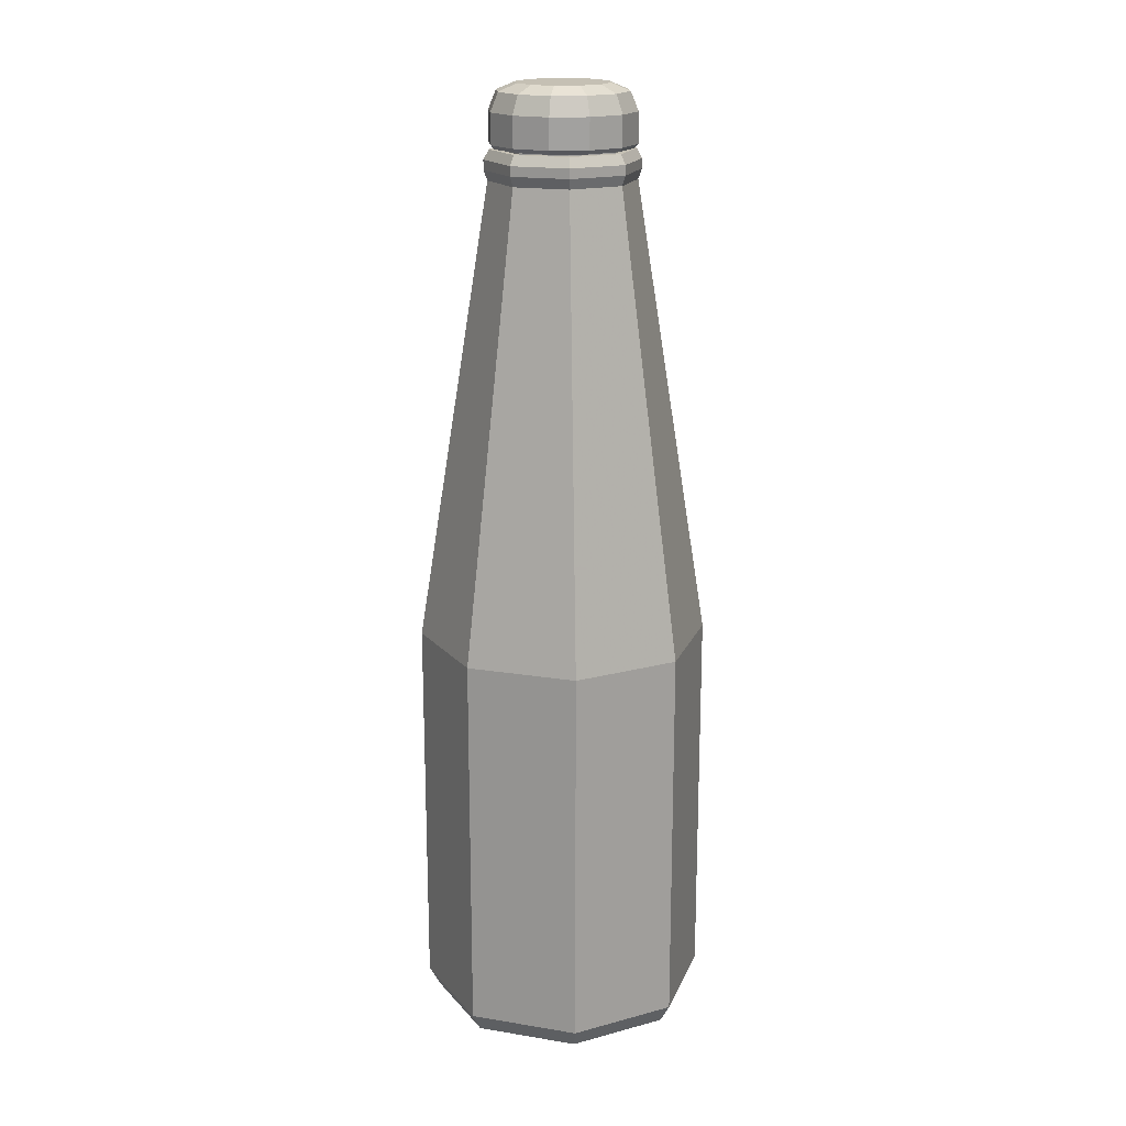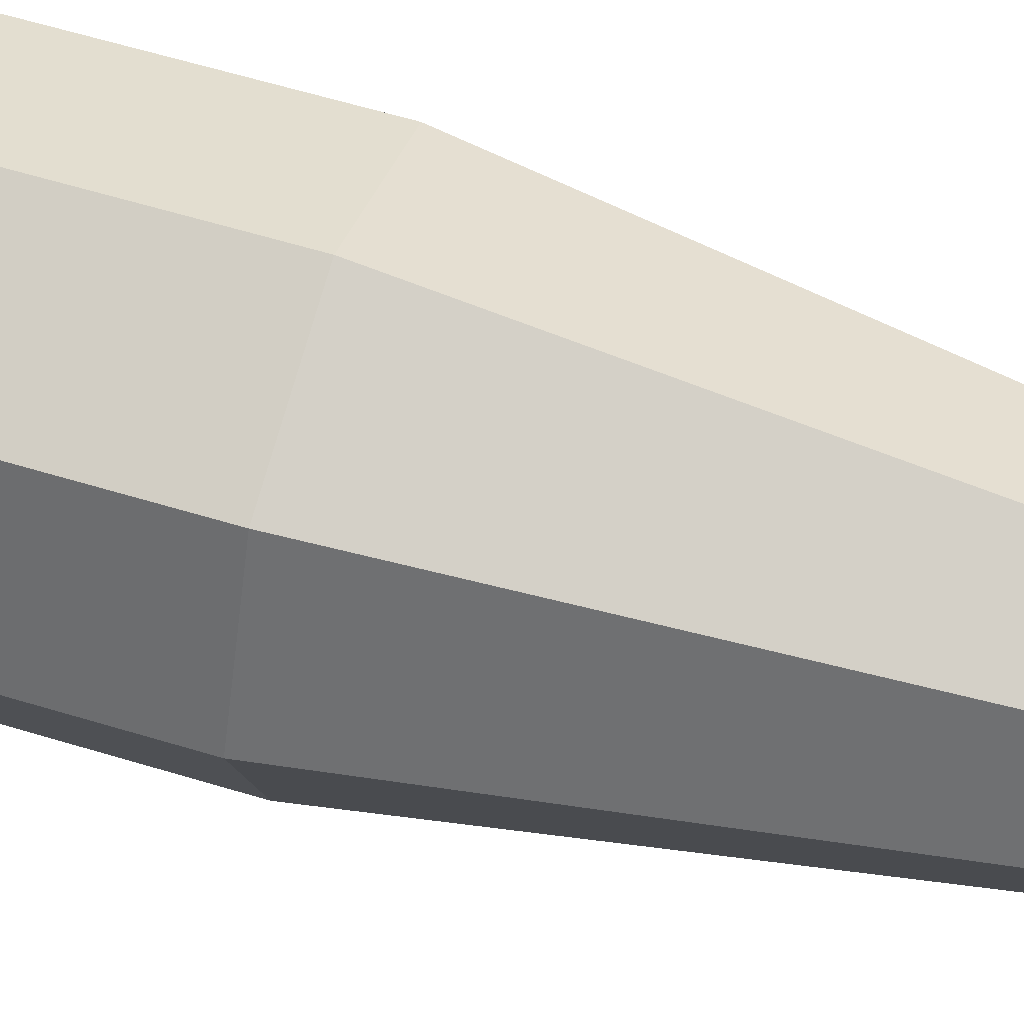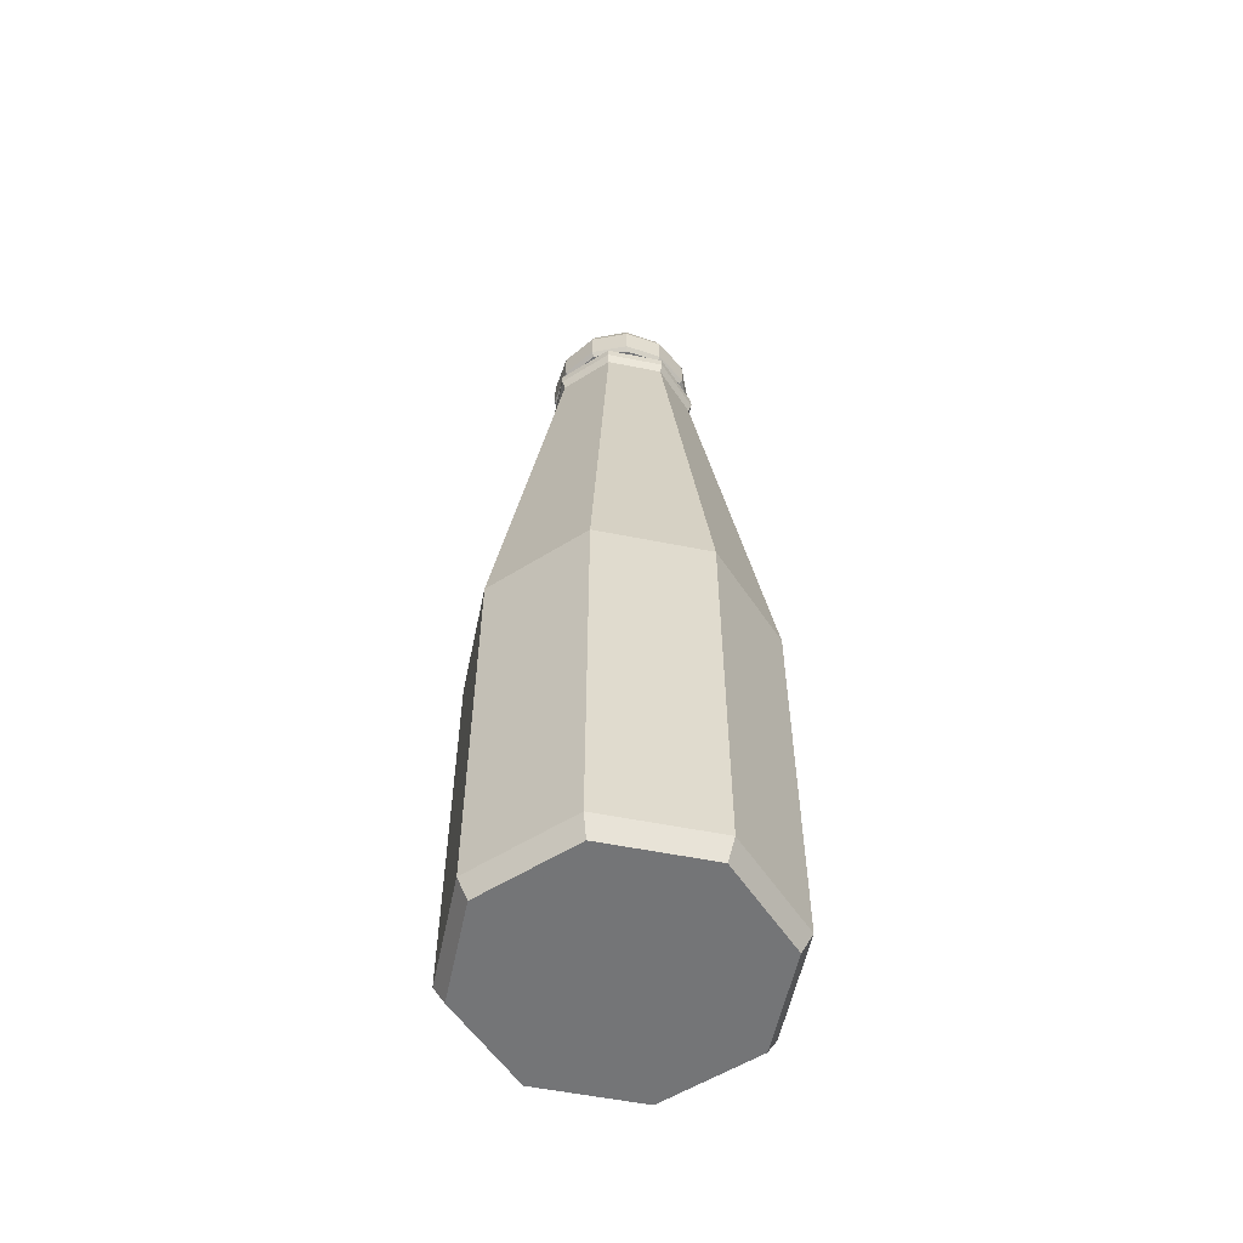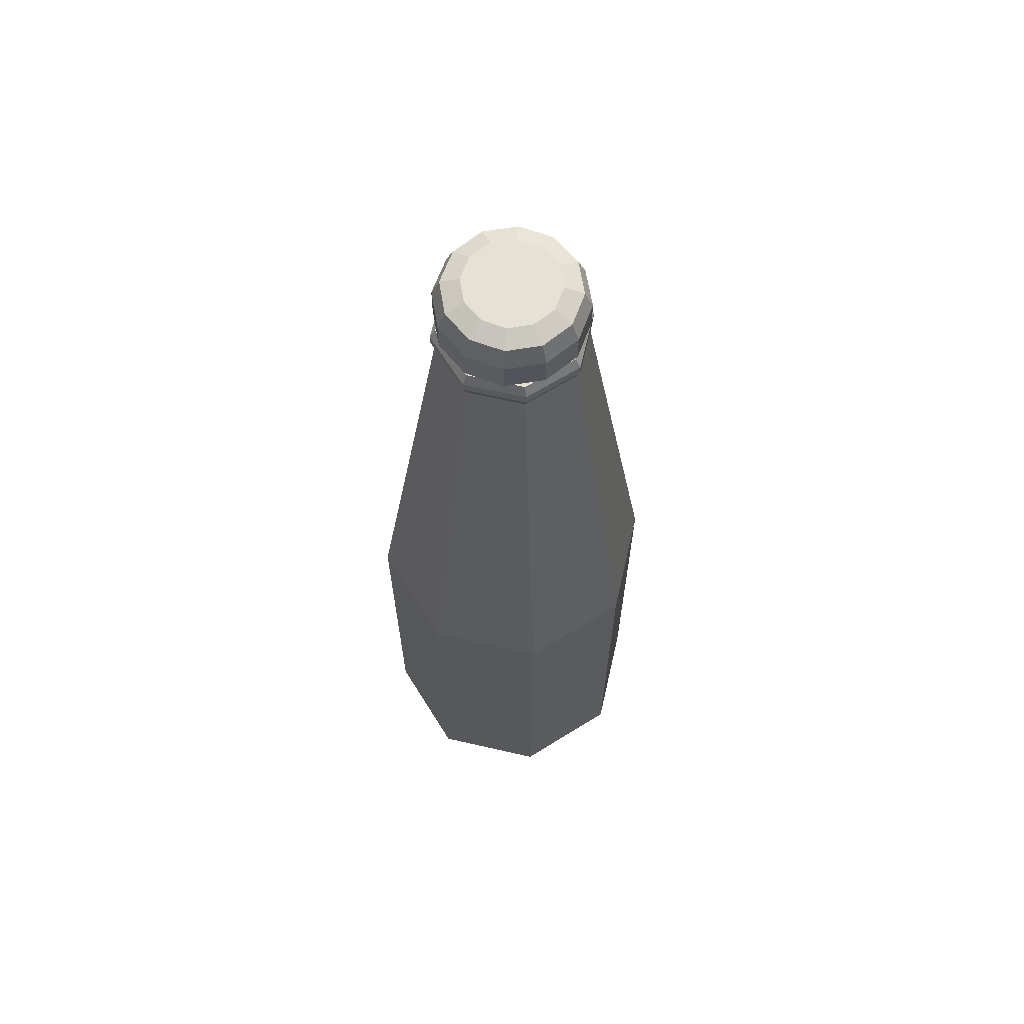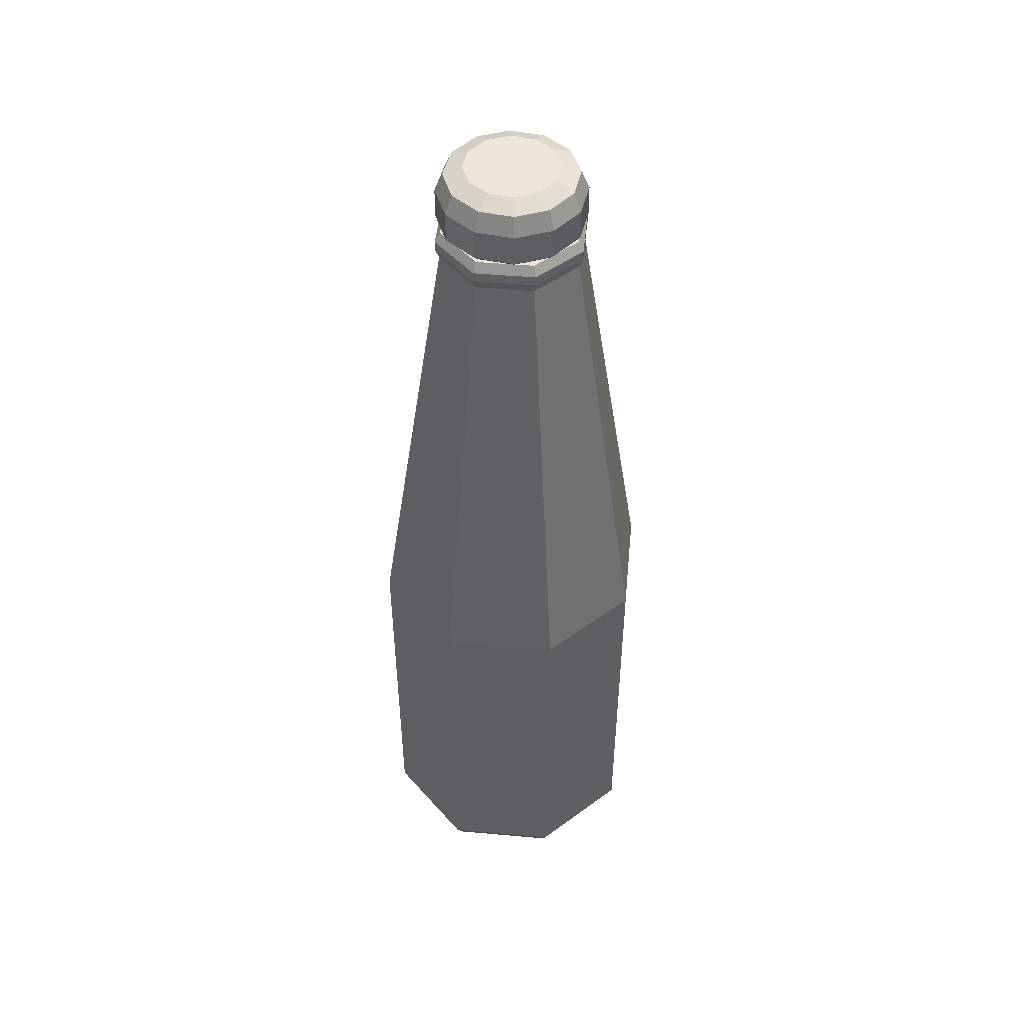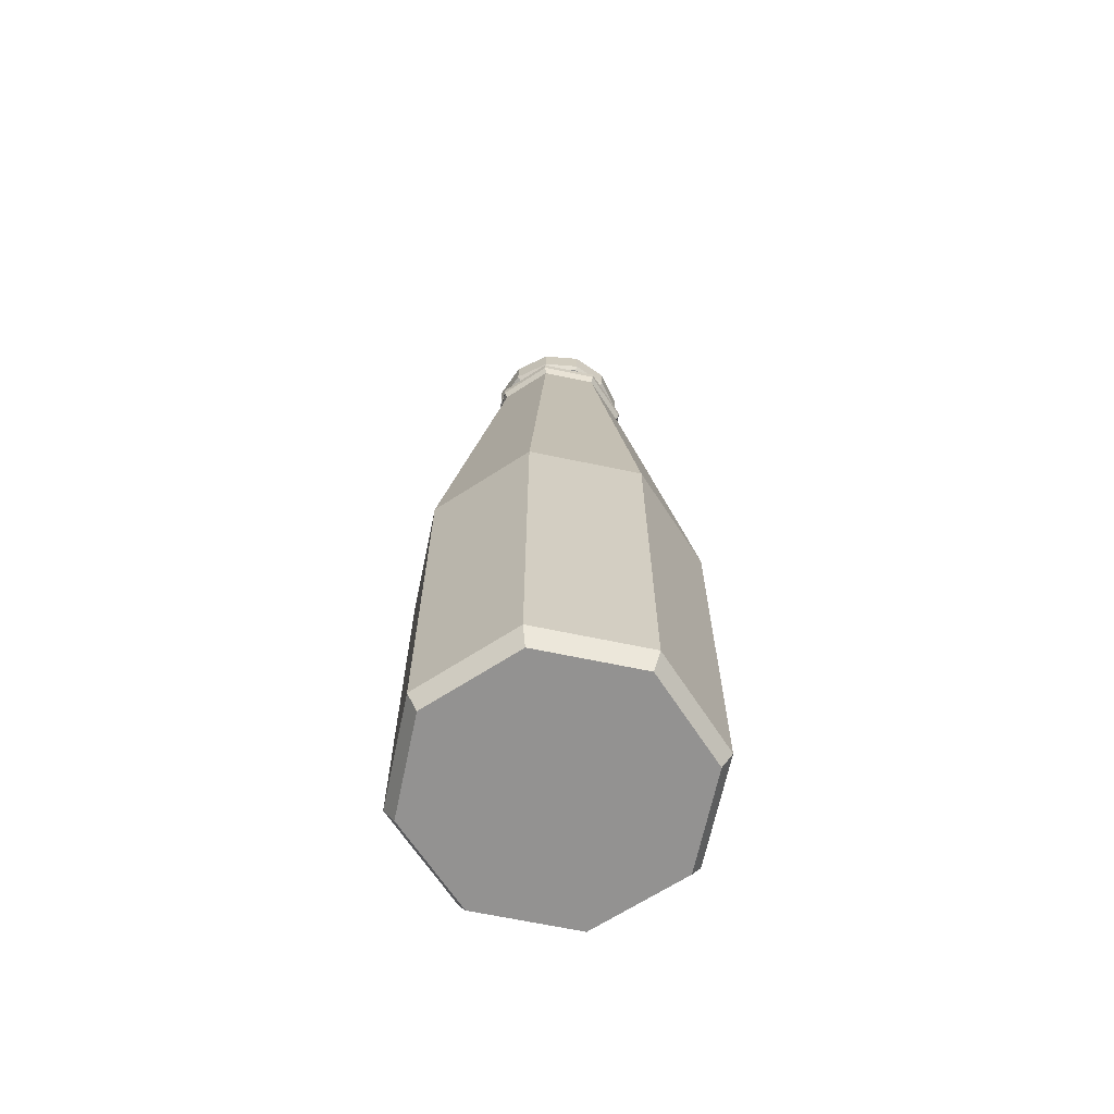
<metadata>
{"format":"obj","ext":"obj","renderer":"f3d","projection":"perspective","resolution":1024,"background":"white","views":[{"elev":18.2,"azim":-139.9,"up":"+Y"},{"elev":56.5,"azim":108.0,"up":"+Z"},{"elev":-56.4,"azim":145.7,"up":"+Y"},{"elev":65.1,"azim":35.5,"up":"+Y"},{"elev":48.1,"azim":-151.8,"up":"+Y"},{"elev":-66.4,"azim":-79.4,"up":"+Y"}]}
</metadata>
<code>
v 0.3026 0.025 0.1692
v 0.2635 0.02501 0.2635
v 0.1692 0.02501 0.3026
v 0.2635 0.025 0.0749
v 0.1692 0.025 0.03583
v 0.0749 0.025 0.07488
v 0.03583 0.025 0.1692
v 0.07488 0.02501 0.2635
v 0.1692 0.04423 0.3134
v 0.2712 0.04423 0.2712
v 0.3134 0.04423 0.1692
v 0.2712 0.04423 0.06724
v 0.1692 0.04423 0.025
v 0.06725 0.04423 0.06722
v 0.025 0.04423 0.1692
v 0.06722 0.04423 0.2712
v 0.1692 0.4288 0.3134
v 0.2712 0.4288 0.2712
v 0.3134 0.4288 0.1692
v 0.2712 0.4288 0.06724
v 0.1692 0.4288 0.025
v 0.06725 0.4288 0.06722
v 0.025 0.4288 0.1692
v 0.06722 0.4288 0.2712
v 0.1692 0.8841 0.2413
v 0.2202 0.8841 0.2202
v 0.2413 0.8841 0.1692
v 0.2202 0.8841 0.1182
v 0.1692 0.8841 0.0971
v 0.1182 0.8841 0.1182
v 0.0971 0.8841 0.1692
v 0.1182 0.8841 0.2202
v 0.1692 0.894 0.2449
v 0.2227 0.894 0.2227
v 0.2449 0.894 0.1692
v 0.2227 0.894 0.1157
v 0.1692 0.894 0.0935
v 0.1157 0.894 0.1157
v 0.0935 0.894 0.1692
v 0.1157 0.894 0.2227
v 0.1692 0.9036 0.2449
v 0.2227 0.9036 0.2227
v 0.2449 0.9036 0.1692
v 0.2227 0.9036 0.1157
v 0.1692 0.9036 0.0935
v 0.1157 0.9036 0.1157
v 0.0935 0.9036 0.1692
v 0.1157 0.9036 0.2227
v 0.1692 0.9133 0.2396
v 0.219 0.9133 0.219
v 0.2396 0.9133 0.1692
v 0.219 0.9133 0.1194
v 0.1692 0.9133 0.09879
v 0.1194 0.9133 0.1194
v 0.09879 0.9133 0.1692
v 0.1194 0.9133 0.219
v 0.1692 0.9133 0.2326
v 0.214 0.9133 0.214
v 0.2326 0.9133 0.1692
v 0.214 0.9133 0.1244
v 0.1692 0.9133 0.1058
v 0.1244 0.9133 0.1244
v 0.1058 0.9133 0.1692
v 0.1244 0.9133 0.214
v 0.1244 0.9521 0.1244
v 0.1058 0.9521 0.1692
v 0.1244 0.9521 0.214
v 0.1692 0.9521 0.1058
v 0.214 0.9521 0.1244
v 0.2326 0.9521 0.1692
v 0.214 0.9521 0.214
v 0.1692 0.9521 0.2326
v 0.2316 0.919 0.2052
v 0.2281 0.915 0.2032
v 0.2372 0.915 0.1692
v 0.2412 0.919 0.1692
v 0.2316 0.949 0.2052
v 0.2412 0.949 0.1692
v 0.225 0.9674 0.2014
v 0.2336 0.9674 0.1692
v 0.209 0.975 0.1922
v 0.2152 0.975 0.1692
v 0.1692 0.975 0.1692
v 0.2052 0.919 0.2316
v 0.2032 0.915 0.2281
v 0.2052 0.949 0.2316
v 0.2014 0.9674 0.225
v 0.1922 0.975 0.209
v 0.1692 0.919 0.2412
v 0.1692 0.915 0.2372
v 0.1692 0.949 0.2412
v 0.1692 0.9674 0.2336
v 0.1692 0.975 0.2152
v 0.1332 0.919 0.2316
v 0.1352 0.915 0.2281
v 0.1332 0.949 0.2316
v 0.137 0.9674 0.225
v 0.1462 0.975 0.209
v 0.1069 0.919 0.2052
v 0.1103 0.915 0.2032
v 0.1069 0.949 0.2052
v 0.1134 0.9674 0.2014
v 0.1294 0.975 0.1922
v 0.0972 0.919 0.1692
v 0.1012 0.915 0.1692
v 0.0972 0.949 0.1692
v 0.1048 0.9674 0.1692
v 0.1232 0.975 0.1692
v 0.1068 0.919 0.1332
v 0.1103 0.915 0.1352
v 0.1068 0.949 0.1332
v 0.1134 0.9674 0.137
v 0.1294 0.975 0.1462
v 0.1332 0.919 0.1069
v 0.1352 0.915 0.1103
v 0.1332 0.949 0.1069
v 0.137 0.9674 0.1134
v 0.1462 0.975 0.1294
v 0.1692 0.919 0.0972
v 0.1692 0.915 0.1012
v 0.1692 0.949 0.0972
v 0.1692 0.9674 0.1048
v 0.1692 0.975 0.1232
v 0.2052 0.919 0.1068
v 0.2032 0.915 0.1103
v 0.2052 0.949 0.1068
v 0.2014 0.9674 0.1134
v 0.1922 0.975 0.1294
v 0.2315 0.919 0.1332
v 0.2281 0.915 0.1352
v 0.2315 0.949 0.1332
v 0.225 0.9674 0.137
v 0.209 0.975 0.1462
v 0.2372 0.915 0.1692
v 0.2281 0.915 0.1352
v 0.2281 0.915 0.2032
v 0.2032 0.915 0.1103
v 0.1692 0.915 0.1012
v 0.1352 0.915 0.1103
v 0.1103 0.915 0.1352
v 0.1012 0.915 0.1692
v 0.2032 0.915 0.2281
v 0.1692 0.915 0.2372
v 0.1103 0.915 0.2032
v 0.1352 0.915 0.2281
f 1 2 3
f 4 1 3
f 5 4 3
f 6 5 3
f 7 6 3
f 8 7 3
f 9 10 11
f 9 11 12
f 9 12 13
f 9 13 14
f 9 14 15
f 9 15 16
f 10 9 3
f 2 10 3
f 11 10 2
f 1 11 2
f 12 11 1
f 4 12 1
f 13 12 4
f 5 13 4
f 14 13 5
f 6 14 5
f 15 14 6
f 7 15 6
f 16 15 7
f 8 16 7
f 9 16 8
f 3 9 8
f 17 18 19
f 17 19 20
f 17 20 21
f 17 21 22
f 17 22 23
f 17 23 24
f 18 17 9
f 10 18 9
f 19 18 10
f 11 19 10
f 20 19 11
f 12 20 11
f 21 20 12
f 13 21 12
f 22 21 13
f 14 22 13
f 23 22 14
f 15 23 14
f 15 23 24
f 15 24 16
f 17 24 16
f 9 17 16
f 25 26 27
f 25 27 28
f 25 28 29
f 25 29 30
f 25 30 31
f 25 31 32
f 26 25 17
f 18 26 17
f 27 26 18
f 19 27 18
f 28 27 19
f 20 28 19
f 29 28 20
f 21 29 20
f 30 29 21
f 22 30 21
f 31 30 22
f 23 31 22
f 32 31 23
f 23 32 24
f 25 32 24
f 17 25 24
f 33 34 35
f 33 35 36
f 33 36 37
f 33 37 38
f 33 38 39
f 33 39 40
f 34 33 25
f 26 34 25
f 35 34 26
f 27 35 26
f 36 35 27
f 28 36 27
f 37 36 28
f 29 37 28
f 38 37 29
f 30 38 29
f 39 38 30
f 31 39 30
f 40 39 31
f 32 40 31
f 33 40 32
f 25 33 32
f 41 42 43
f 41 43 44
f 41 44 45
f 41 45 46
f 41 46 47
f 41 47 48
f 42 41 33
f 34 42 33
f 43 42 34
f 35 43 34
f 44 43 35
f 36 44 35
f 45 44 36
f 37 45 36
f 46 45 37
f 38 46 37
f 47 46 38
f 39 47 38
f 48 47 39
f 40 48 39
f 41 48 40
f 40 41 33
f 49 50 51
f 49 51 52
f 49 52 53
f 49 53 54
f 49 54 55
f 49 55 56
f 50 49 41
f 42 50 41
f 51 50 42
f 43 51 42
f 52 51 43
f 44 52 43
f 53 52 44
f 45 53 44
f 54 53 45
f 46 54 45
f 55 54 46
f 47 55 46
f 56 55 47
f 48 56 47
f 49 56 48
f 48 49 41
f 57 58 59
f 57 59 60
f 57 60 61
f 57 61 62
f 57 62 63
f 57 63 64
f 58 57 49
f 50 58 49
f 59 58 50
f 51 59 50
f 60 59 51
f 52 60 51
f 61 60 52
f 53 61 52
f 62 61 53
f 54 62 53
f 63 62 54
f 55 63 54
f 64 63 55
f 56 64 55
f 57 64 56
f 49 57 56
f 65 66 67
f 68 65 67
f 69 68 67
f 70 69 67
f 71 70 67
f 72 71 67
f 71 72 57
f 58 71 57
f 70 71 58
f 59 70 58
f 69 70 59
f 60 69 59
f 68 69 60
f 61 68 60
f 65 68 61
f 62 65 61
f 66 65 62
f 63 66 62
f 67 66 63
f 64 67 63
f 72 67 64
f 57 72 64
f 73 74 75
f 76 73 75
f 77 73 76
f 78 77 76
f 79 77 78
f 80 79 78
f 81 79 80
f 82 81 80
f 83 81 82
f 84 85 74
f 73 84 74
f 86 84 73
f 77 86 73
f 87 86 77
f 79 87 77
f 88 87 79
f 81 88 79
f 83 88 81
f 89 90 85
f 84 89 85
f 91 89 84
f 86 91 84
f 92 91 86
f 87 92 86
f 93 92 87
f 88 93 87
f 83 93 88
f 94 95 90
f 89 94 90
f 96 94 89
f 91 96 89
f 97 96 91
f 92 97 91
f 98 97 92
f 93 98 92
f 83 98 93
f 99 100 95
f 94 99 95
f 101 99 94
f 96 101 94
f 102 101 96
f 97 102 96
f 103 102 97
f 98 103 97
f 83 103 98
f 104 105 100
f 99 104 100
f 106 104 99
f 101 106 99
f 107 106 101
f 102 107 101
f 108 107 102
f 103 108 102
f 83 108 103
f 109 110 105
f 104 109 105
f 111 109 104
f 106 111 104
f 112 111 106
f 107 112 106
f 113 112 107
f 108 113 107
f 83 113 108
f 114 115 110
f 109 114 110
f 116 114 109
f 111 116 109
f 117 116 111
f 112 117 111
f 118 117 112
f 113 118 112
f 83 118 113
f 119 120 115
f 114 119 115
f 121 119 114
f 116 121 114
f 122 121 116
f 117 122 116
f 123 122 117
f 118 123 117
f 83 123 118
f 124 125 120
f 119 124 120
f 126 124 119
f 121 126 119
f 127 126 121
f 122 127 121
f 128 127 122
f 123 128 122
f 83 128 123
f 129 130 125
f 124 129 125
f 131 129 124
f 126 131 124
f 132 131 126
f 127 132 126
f 133 132 127
f 128 133 127
f 83 133 128
f 76 75 130
f 129 76 130
f 78 76 129
f 131 78 129
f 80 78 131
f 132 80 131
f 82 80 132
f 133 82 132
f 83 82 133
f 134 135 136
f 135 137 136
f 137 138 136
f 138 139 136
f 139 140 136
f 140 141 136
f 142 136 141
f 142 141 143
f 141 144 143
f 144 145 143

</code>
